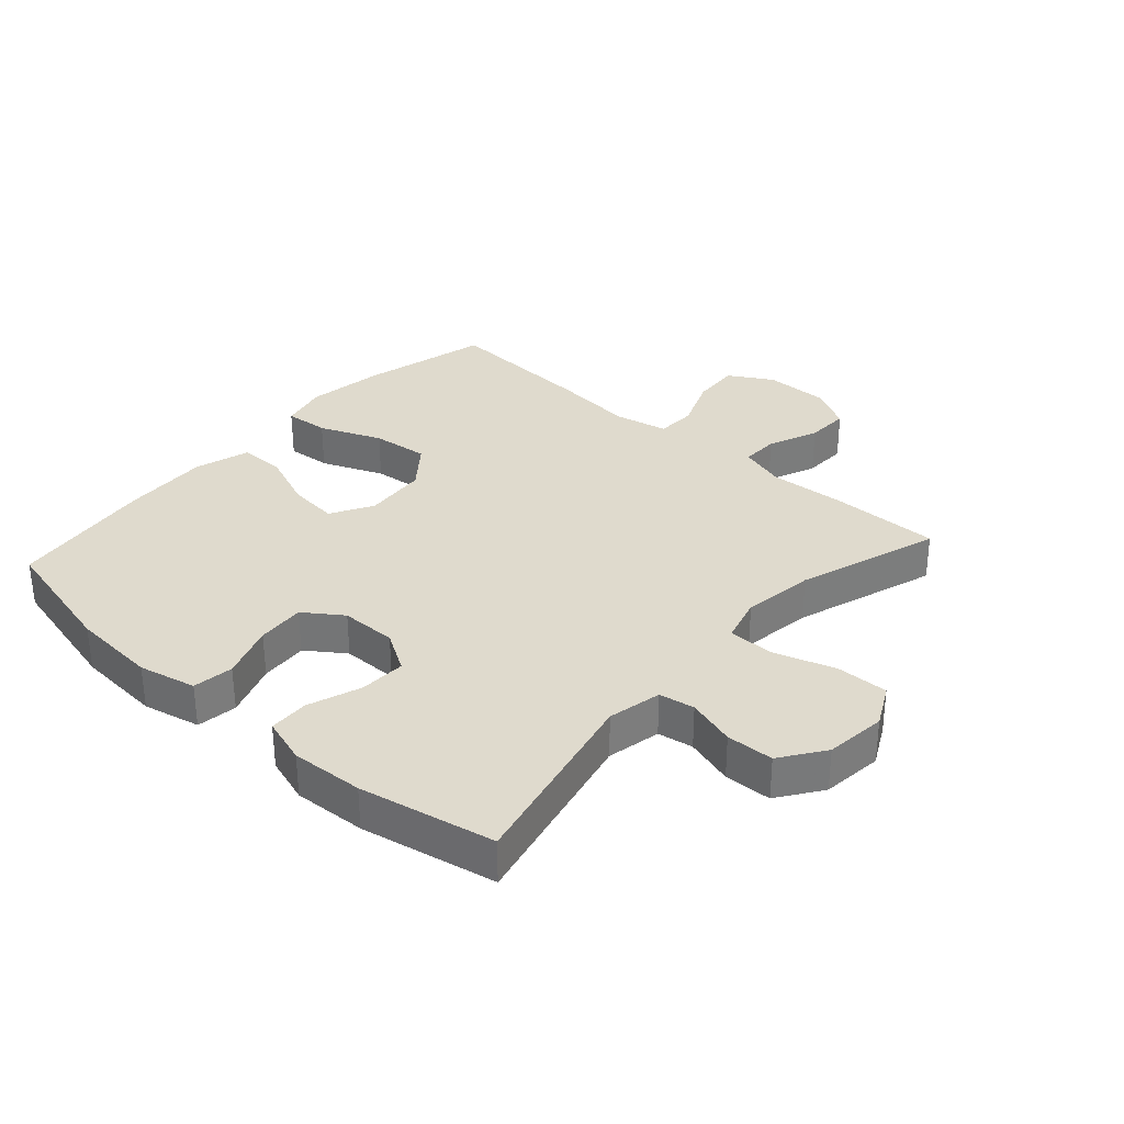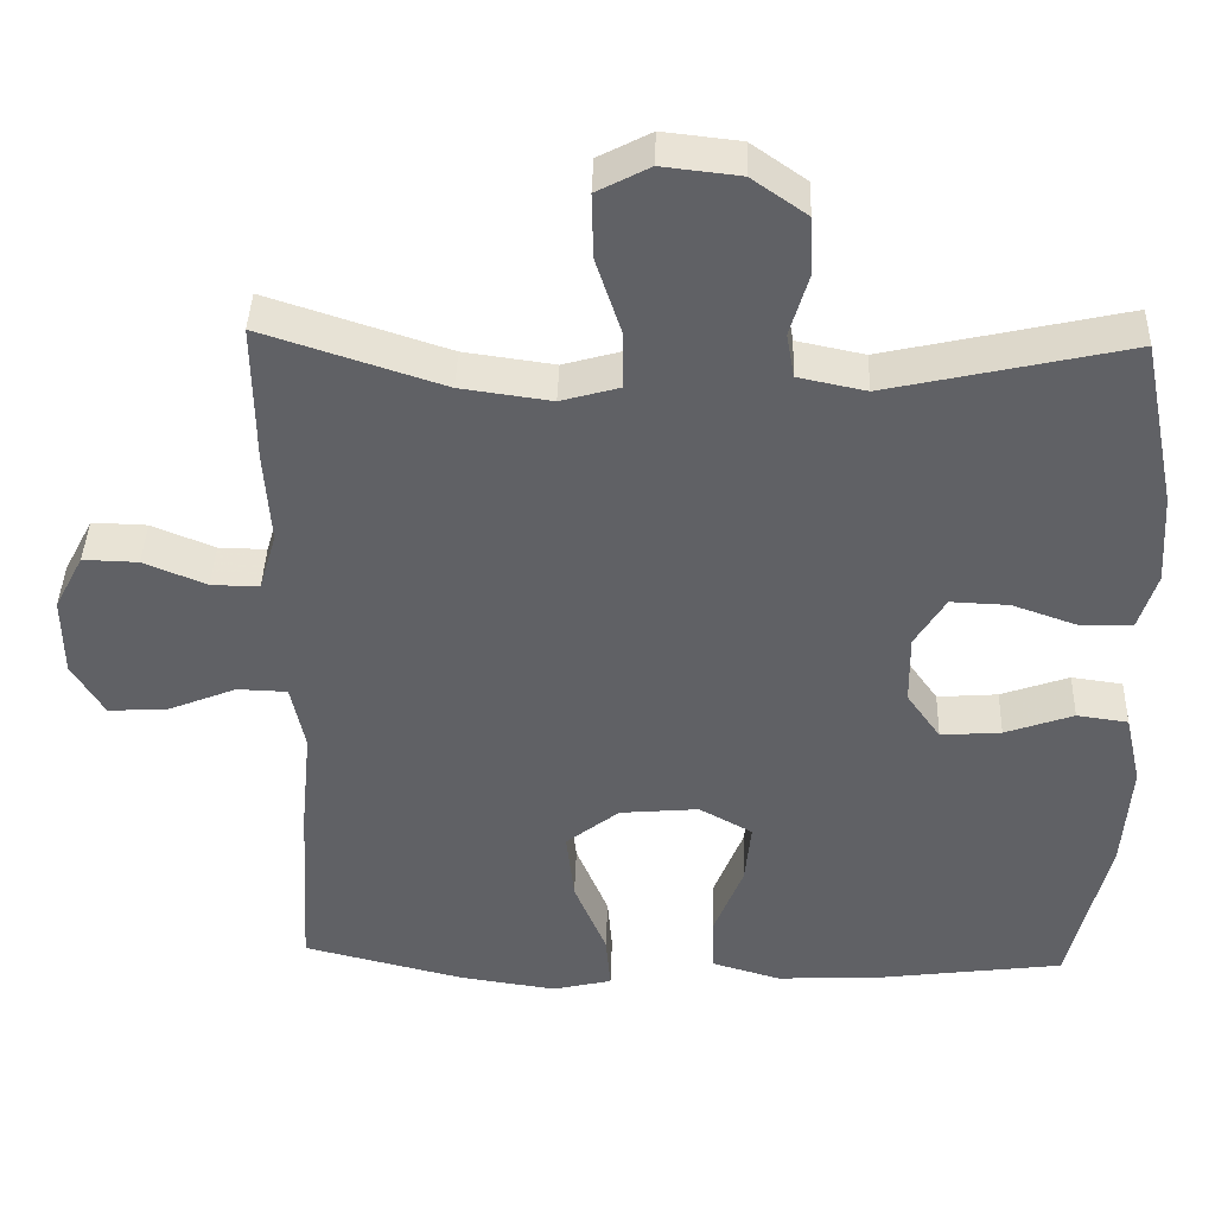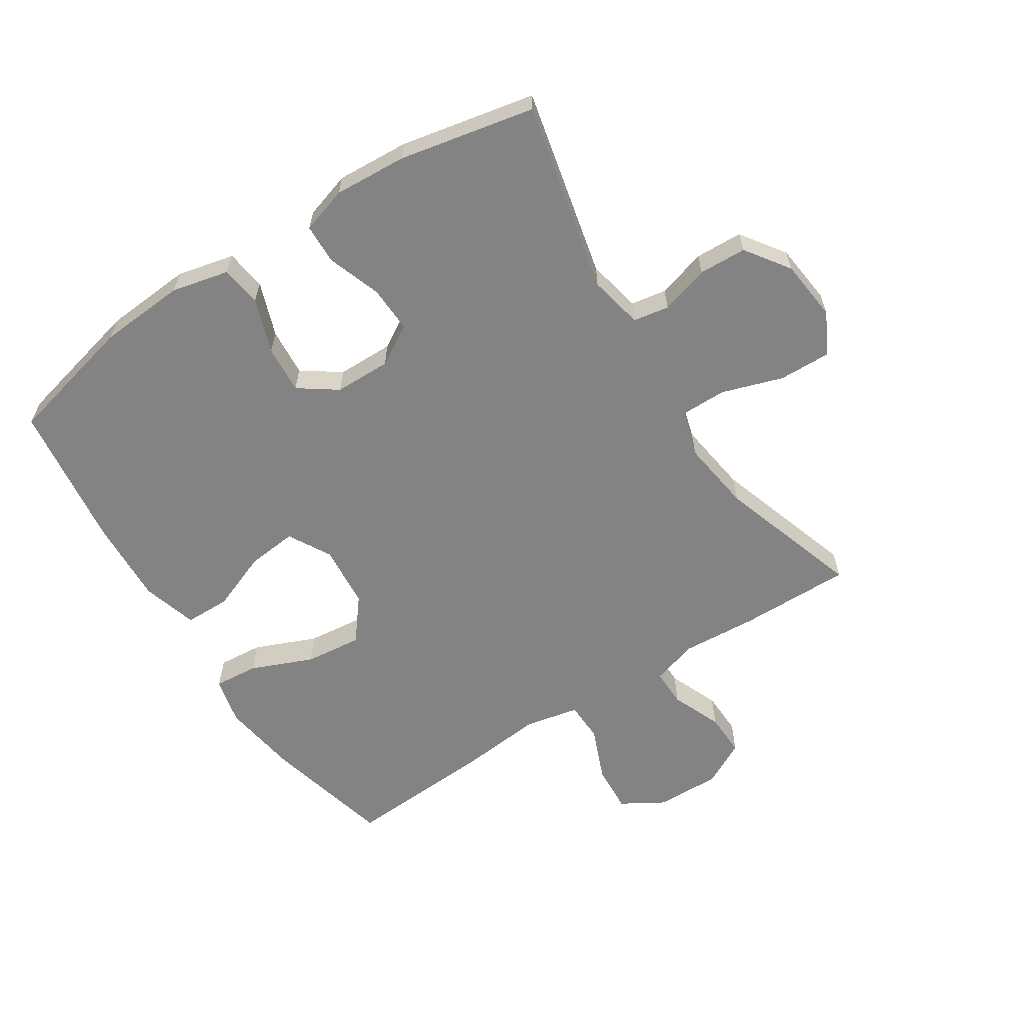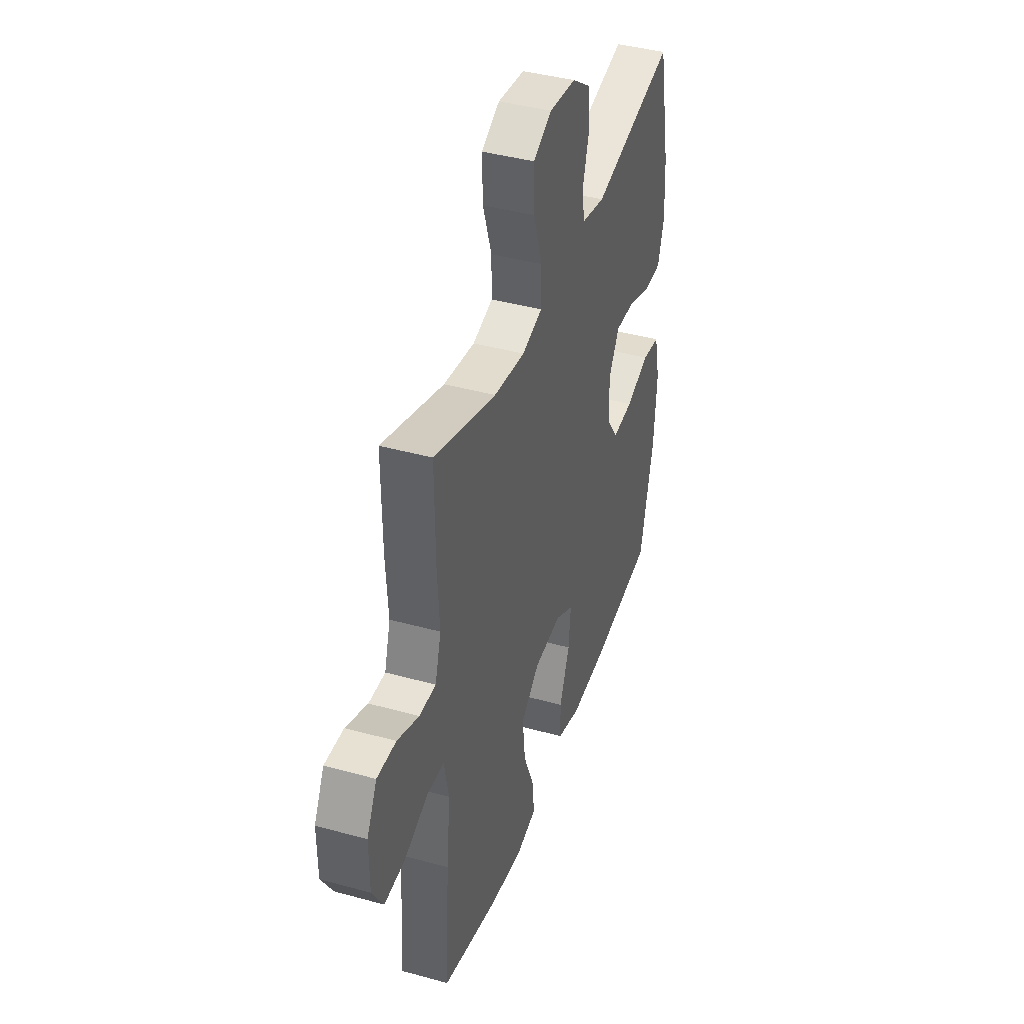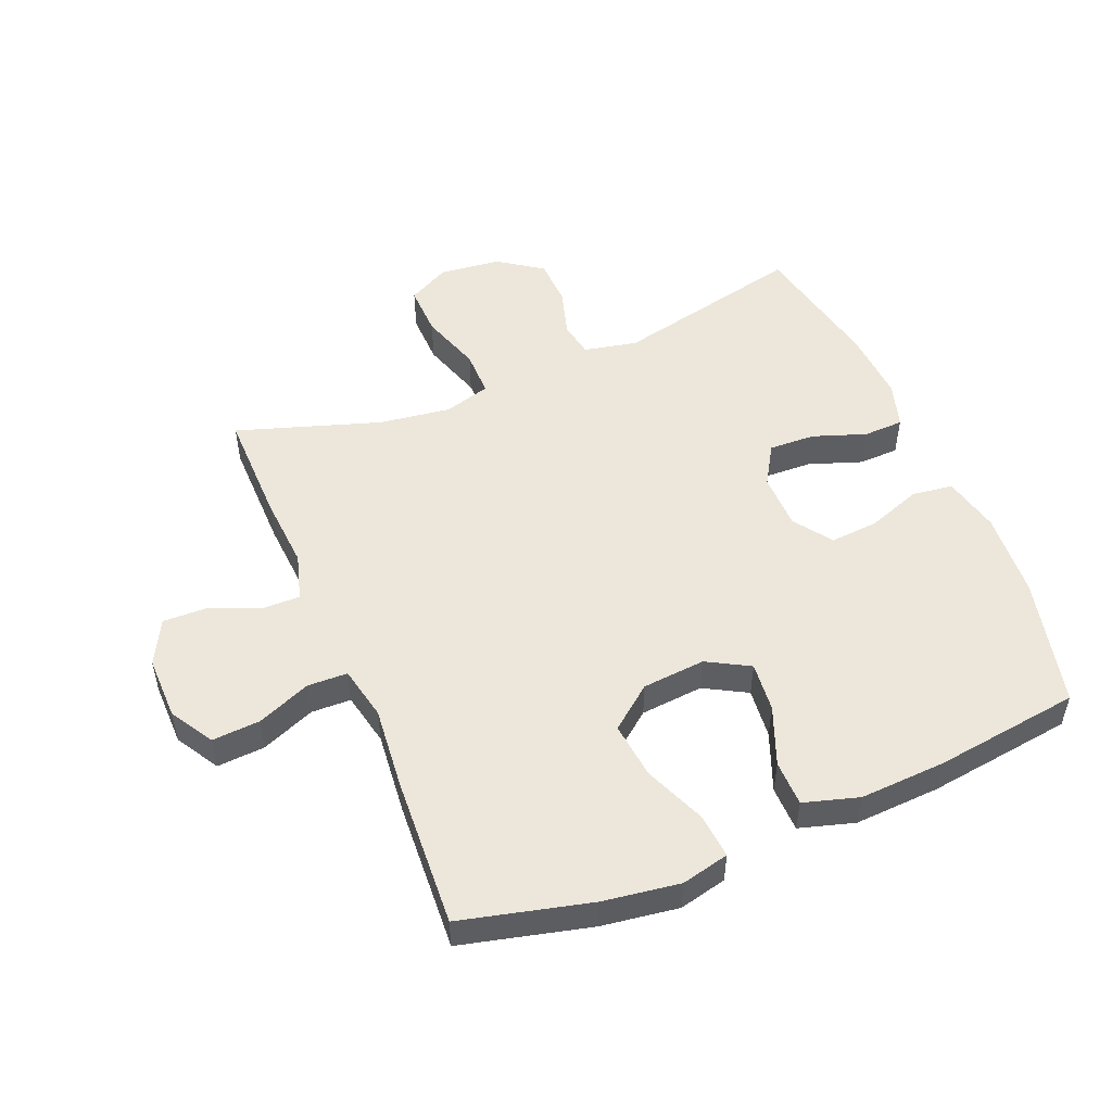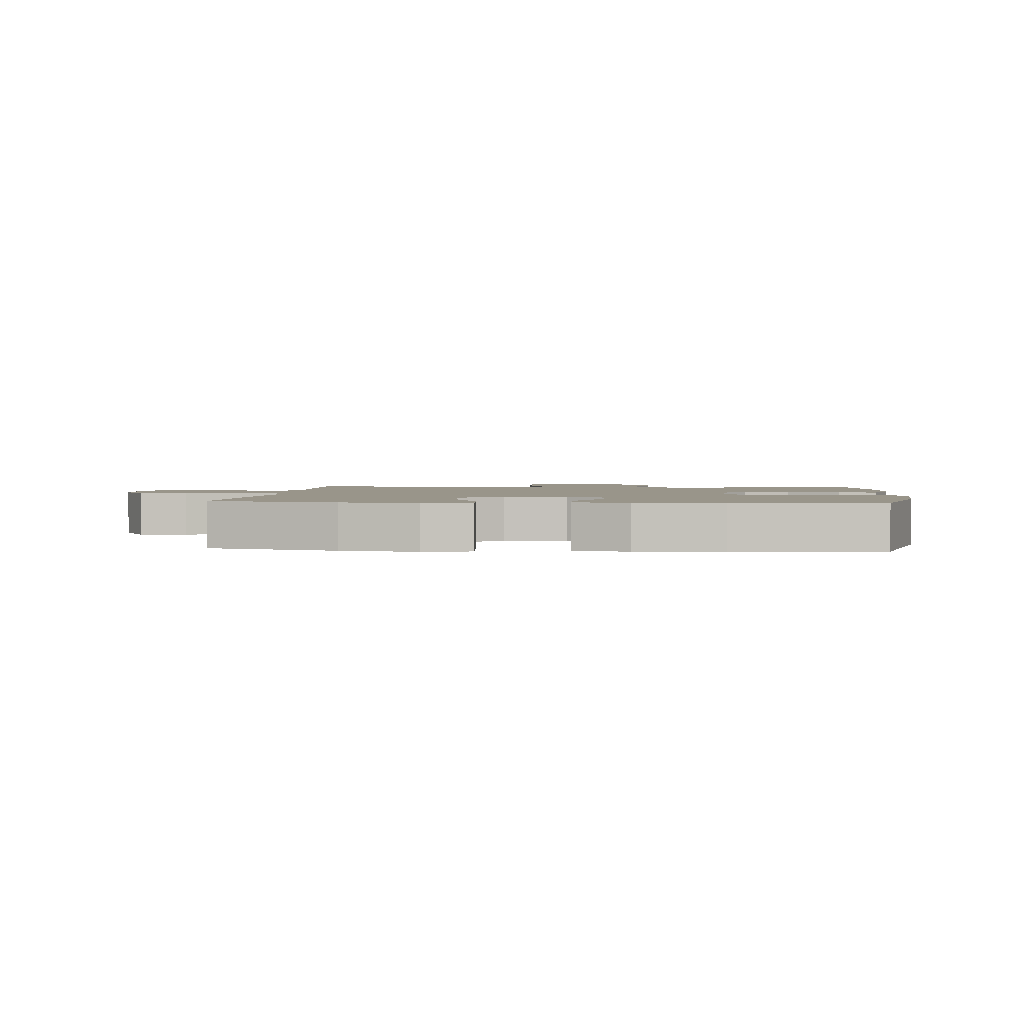
<metadata>
{"format":"obj","ext":"obj","renderer":"f3d","projection":"perspective","resolution":1024,"background":"white","views":[{"elev":32.7,"azim":-48.1,"up":"+Y"},{"elev":40.5,"azim":-178.2,"up":"+Z"},{"elev":-61.2,"azim":-57.2,"up":"+Y"},{"elev":40.9,"azim":108.7,"up":"+Z"},{"elev":51.2,"azim":157.5,"up":"+Y"},{"elev":2.0,"azim":-174.6,"up":"+Y"}]}
</metadata>
<code>
v 0.5 0.07 0.5
v 0.498 0.07 0.32
v 0.49 0.07 0.202
v 0.512 0.07 0.127
v 0.573 0.07 0.128
v 0.653 0.07 0.161
v 0.723 0.07 0.163
v 0.76 0.07 0.092
v 0.759 0.07 -0.01
v 0.718 0.07 -0.079
v 0.641 0.07 -0.074
v 0.555 0.07 -0.039
v 0.491 0.07 -0.041
v 0.473 0.07 -0.127
v 0.486 0.07 -0.259
v 0.5 0.07 -0.5
v 0.294 0.07 -0.551
v 0.171 0.07 -0.569
v 0.095 0.07 -0.551
v 0.101 0.07 -0.48
v 0.142 0.07 -0.381
v 0.152 0.07 -0.29
v 0.084 0.07 -0.236
v -0.017 0.07 -0.227
v -0.085 0.07 -0.265
v -0.077 0.07 -0.345
v -0.04 0.07 -0.439
v -0.041 0.07 -0.512
v -0.129 0.07 -0.538
v -0.266 0.07 -0.531
v -0.5 0.07 -0.5
v -0.55 0.07 -0.292
v -0.56 0.07 -0.154
v -0.539 0.07 -0.062
v -0.474 0.07 -0.053
v -0.387 0.07 -0.084
v -0.31 0.07 -0.09
v -0.267 0.07 -0.029
v -0.266 0.07 0.061
v -0.305 0.07 0.125
v -0.379 0.07 0.122
v -0.464 0.07 0.092
v -0.528 0.07 0.094
v -0.551 0.07 0.168
v -0.544 0.07 0.284
v -0.5 0.07 0.5
v -0.195 0.07 0.431
v -0.109 0.07 0.449
v -0.099 0.07 0.506
v -0.122 0.07 0.584
v -0.119 0.07 0.66
v -0.049 0.07 0.709
v 0.049 0.07 0.72
v 0.116 0.07 0.685
v 0.114 0.07 0.602
v 0.082 0.07 0.504
v 0.082 0.07 0.43
v 0.156 0.07 0.409
v 0.271 0.07 0.425
v 0.5 0 0.5
v 0.498 0 0.32
v 0.49 0 0.202
v 0.512 0 0.127
v 0.573 0 0.128
v 0.653 0 0.161
v 0.723 0 0.163
v 0.76 0 0.092
v 0.759 0 -0.01
v 0.718 0 -0.079
v 0.641 0 -0.074
v 0.555 0 -0.039
v 0.491 0 -0.041
v 0.473 0 -0.127
v 0.486 0 -0.259
v 0.5 0 -0.5
v 0.294 0 -0.551
v 0.171 0 -0.569
v 0.095 0 -0.551
v 0.101 0 -0.48
v 0.142 0 -0.381
v 0.152 0 -0.29
v 0.084 0 -0.236
v -0.017 0 -0.227
v -0.085 0 -0.265
v -0.077 0 -0.345
v -0.04 0 -0.439
v -0.041 0 -0.512
v -0.129 0 -0.538
v -0.266 0 -0.531
v -0.5 0 -0.5
v -0.55 0 -0.292
v -0.56 0 -0.154
v -0.539 0 -0.062
v -0.474 0 -0.053
v -0.387 0 -0.084
v -0.31 0 -0.09
v -0.267 0 -0.029
v -0.266 0 0.061
v -0.305 0 0.125
v -0.379 0 0.122
v -0.464 0 0.092
v -0.528 0 0.094
v -0.551 0 0.168
v -0.544 0 0.284
v -0.5 0 0.5
v -0.195 0 0.431
v -0.109 0 0.449
v -0.099 0 0.506
v -0.122 0 0.584
v -0.119 0 0.66
v -0.049 0 0.709
v 0.049 0 0.72
v 0.116 0 0.685
v 0.114 0 0.602
v 0.082 0 0.504
v 0.082 0 0.43
v 0.156 0 0.409
v 0.271 0 0.425
f 54 55 56
f 53 54 56
f 52 53 56
f 51 52 56
f 50 51 56
f 49 50 56
f 48 49 56 57
f 47 48 57 58
f 45 46 47
f 44 45 47
f 43 44 47
f 42 43 47
f 41 42 47
f 40 41 47 58
f 34 35 36
f 33 34 36
f 32 33 36
f 31 32 36
f 30 31 36
f 29 30 36
f 28 29 36
f 27 28 36
f 26 27 36
f 25 26 36 37
f 24 25 37 38
f 19 20 21
f 18 19 21
f 17 18 21
f 16 17 21
f 15 16 21
f 14 15 21
f 13 14 21 22
f 10 11 12
f 9 10 12
f 8 9 12
f 7 8 12
f 6 7 12
f 5 6 12
f 4 5 12 13
f 13 22 23
f 4 13 23
f 3 4 23
f 24 38 39
f 23 24 39
f 3 23 39
f 2 3 39
f 1 2 39
f 59 1 39
f 39 40 58 59
f 115 114 113
f 115 113 112
f 115 112 111
f 115 111 110
f 115 110 109
f 115 109 108
f 116 115 108 107
f 117 116 107 106
f 106 105 104
f 106 104 103
f 106 103 102
f 106 102 101
f 106 101 100
f 117 106 100 99
f 95 94 93
f 95 93 92
f 95 92 91
f 95 91 90
f 95 90 89
f 95 89 88
f 95 88 87
f 95 87 86
f 95 86 85
f 96 95 85 84
f 97 96 84 83
f 80 79 78
f 80 78 77
f 80 77 76
f 80 76 75
f 80 75 74
f 80 74 73
f 81 80 73 72
f 71 70 69
f 71 69 68
f 71 68 67
f 71 67 66
f 71 66 65
f 71 65 64
f 72 71 64 63
f 82 81 72
f 82 72 63
f 82 63 62
f 98 97 83
f 98 83 82
f 98 82 62
f 98 62 61
f 98 61 60
f 98 60 118
f 118 117 99 98
f 1 60 61 2
f 2 61 62 3
f 3 62 63 4
f 4 63 64 5
f 5 64 65 6
f 6 65 66 7
f 7 66 67 8
f 8 67 68 9
f 9 68 69 10
f 10 69 70 11
f 11 70 71 12
f 12 71 72 13
f 13 72 73 14
f 14 73 74 15
f 15 74 75 16
f 16 75 76 17
f 17 76 77 18
f 18 77 78 19
f 19 78 79 20
f 20 79 80 21
f 21 80 81 22
f 22 81 82 23
f 23 82 83 24
f 24 83 84 25
f 25 84 85 26
f 26 85 86 27
f 27 86 87 28
f 28 87 88 29
f 29 88 89 30
f 30 89 90 31
f 31 90 91 32
f 32 91 92 33
f 33 92 93 34
f 34 93 94 35
f 35 94 95 36
f 36 95 96 37
f 37 96 97 38
f 38 97 98 39
f 39 98 99 40
f 40 99 100 41
f 41 100 101 42
f 42 101 102 43
f 43 102 103 44
f 44 103 104 45
f 45 104 105 46
f 46 105 106 47
f 47 106 107 48
f 48 107 108 49
f 49 108 109 50
f 50 109 110 51
f 51 110 111 52
f 52 111 112 53
f 53 112 113 54
f 54 113 114 55
f 55 114 115 56
f 56 115 116 57
f 57 116 117 58
f 58 117 118 59
f 59 118 60 1

</code>
